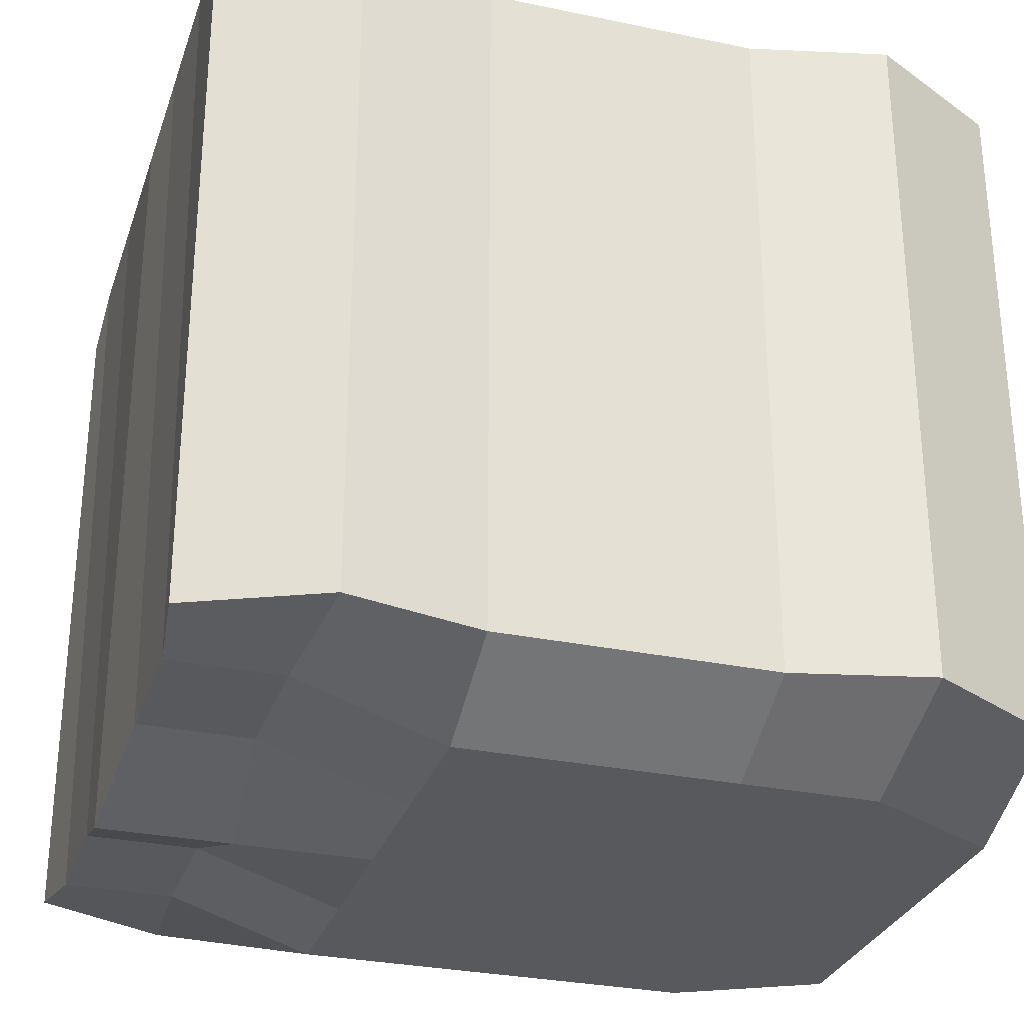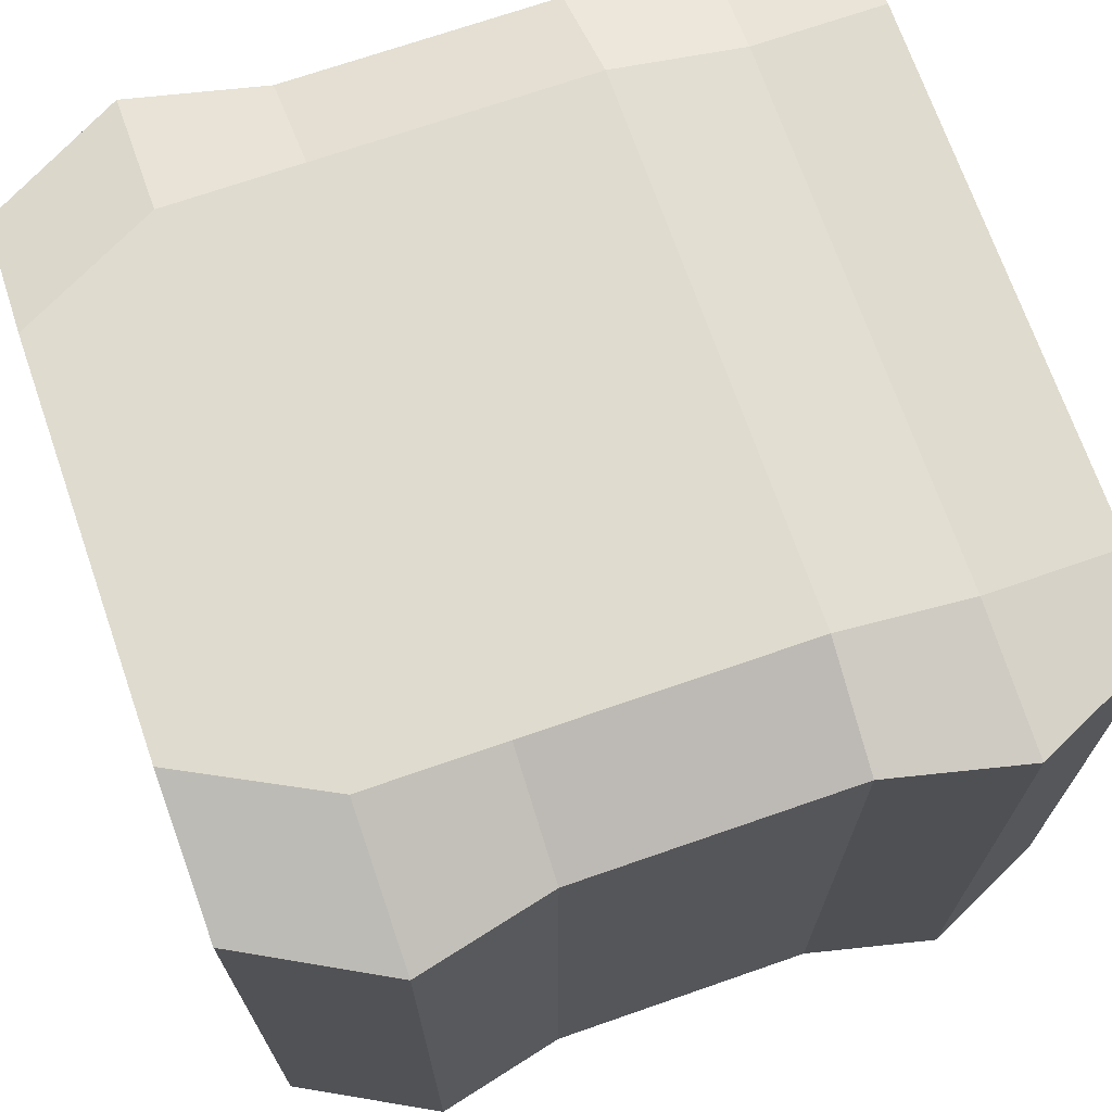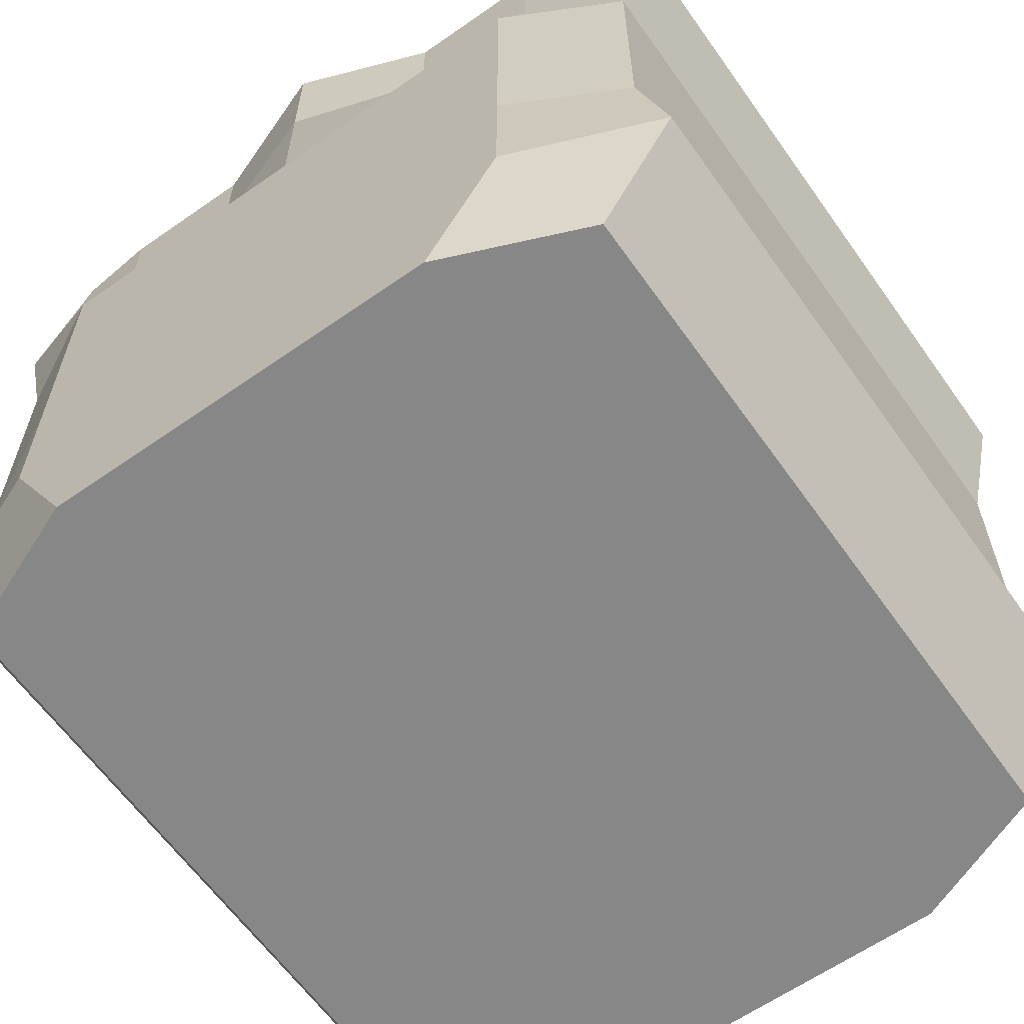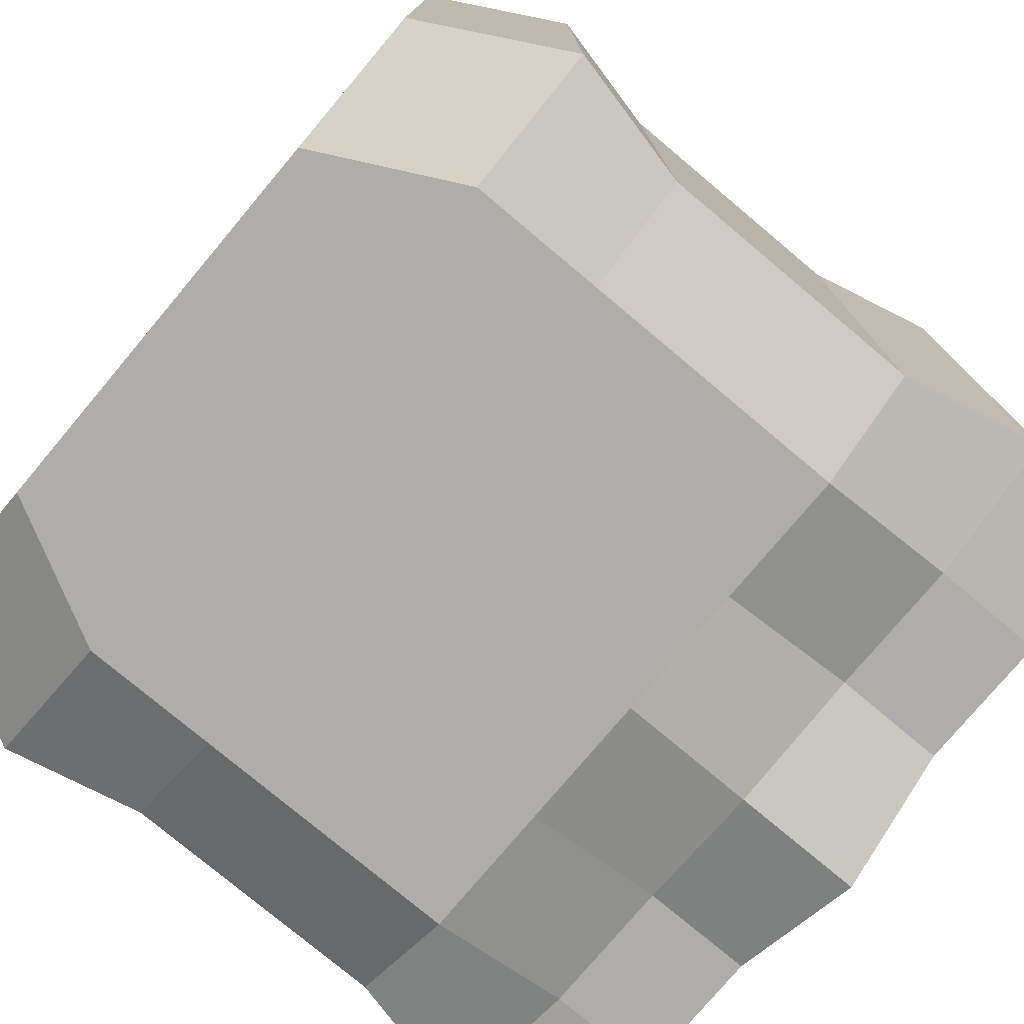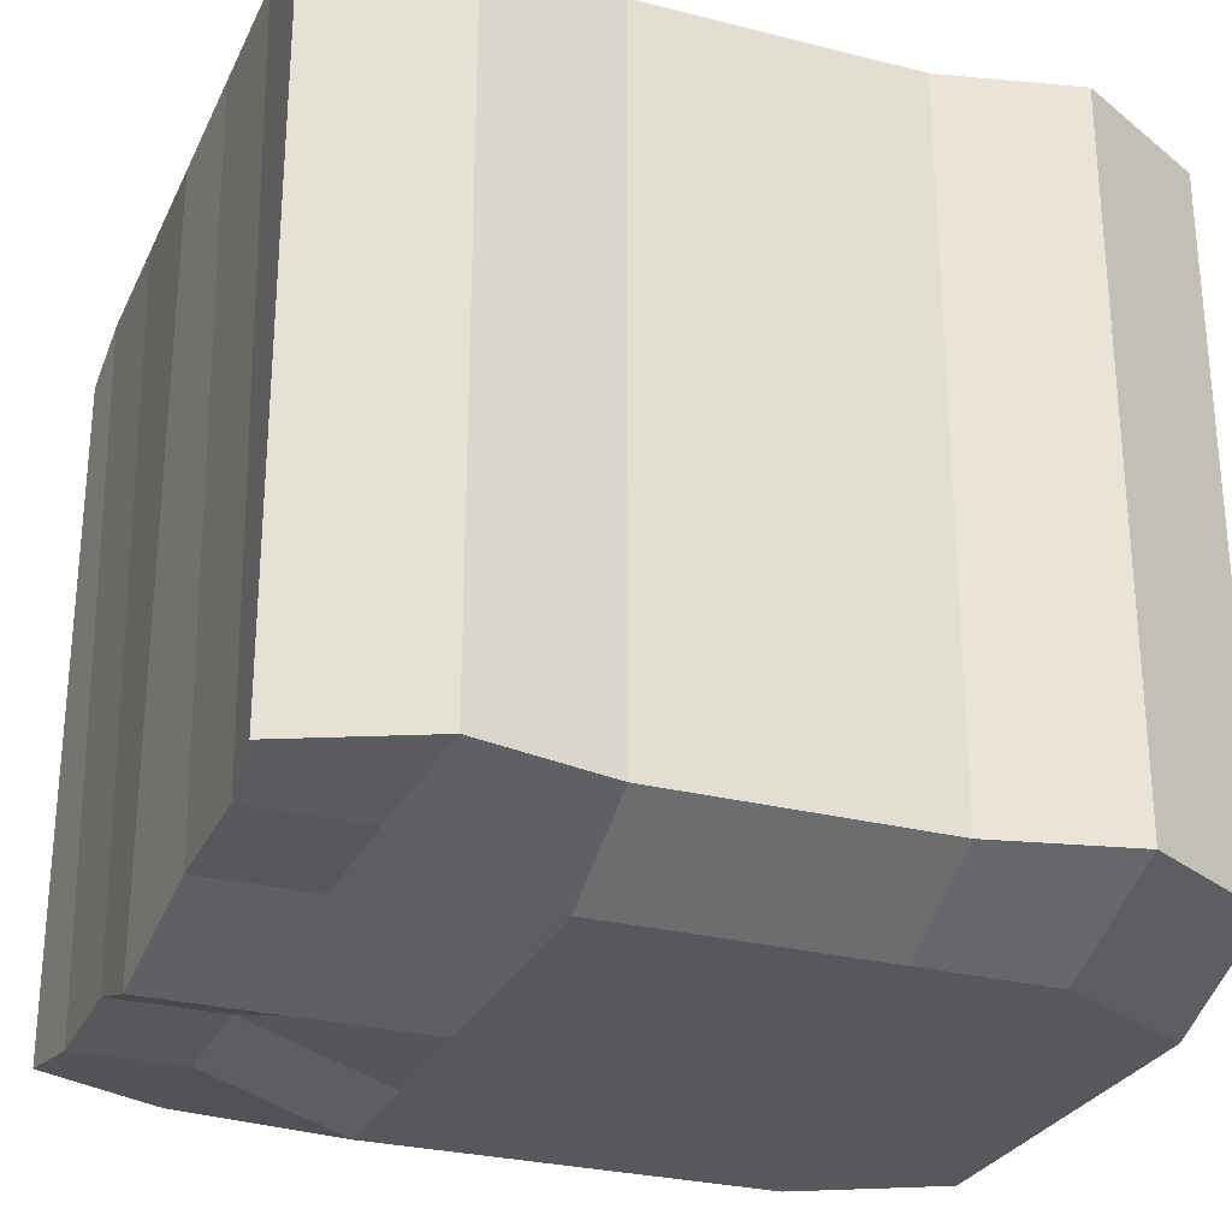
<metadata>
{"format":"obj","ext":"obj","renderer":"f3d","projection":"perspective","resolution":1024,"background":"white","views":[{"elev":-29.7,"azim":-107.1,"up":"+Z"},{"elev":70.5,"azim":70.8,"up":"+Z"},{"elev":-62.4,"azim":-144.7,"up":"+Y"},{"elev":-77.3,"azim":50.0,"up":"+Z"},{"elev":-27.9,"azim":-111.2,"up":"+Z"}]}
</metadata>
<code>
o Cube
v -0.8721 2.611 0.8575
v -0.834 0.6108 0.8575
v -0.8721 2.611 -0.8575
v -0.834 0.6108 -0.8575
v 0.8721 2.611 0.8575
v 0.834 0.6108 0.8575
v 0.8721 2.611 -0.8575
v 0.834 0.6108 -0.8575
v -0.4875 0.6108 1
v -0.2986 0.6108 1
v 0 0.6108 1
v 0.2986 0.6108 1
v 0.4875 0.6108 1
v -0.6667 2.585 -0.8832
v -0.3333 2.585 -0.8832
v 0 2.611 -1
v 0.3333 2.585 -0.8832
v 0.6667 2.585 -0.8832
v 0.4875 0.6108 -1
v 0.2986 0.6108 -1
v 0 0.6108 -1
v -0.2986 0.6108 -1
v -0.4875 0.6108 -1
v 0.6667 2.611 0.9065
v 0.3333 2.611 0.9065
v 0 2.611 0.9065
v -0.3333 2.611 0.9065
v -0.6667 2.611 0.9065
v -1.022 2.288 0.8575
v -0.9437 1.955 0.8575
v -0.9437 1.621 0.8575
v -0.9437 1.288 0.8575
v -1.022 0.9545 0.8575
v 1.022 0.9545 -0.8575
v 0.9437 1.288 -0.8575
v 0.9437 1.621 -0.8575
v 0.9437 1.955 -0.8575
v 1.022 2.288 -0.8575
v -1.022 2.288 -0.8575
v -0.9437 1.955 -0.8575
v -0.9437 1.621 -0.8575
v -0.9437 1.288 -0.8575
v -1.022 0.9545 -0.8575
v 1.022 2.288 0.8575
v 0.9437 1.955 0.8575
v 0.9437 1.621 0.8575
v 0.9437 1.288 0.8575
v 1.022 0.9545 0.8575
v 0.6667 2.288 0.9065
v 0.6667 1.955 1
v 0.6667 1.621 1
v 0.6667 1.288 1
v 0.6667 0.9545 1
v 0.3333 2.288 0.9065
v 0.3333 1.955 1
v 0.3333 1.621 1
v 0.3333 1.288 1
v 0.3333 0.9545 1
v 0 2.288 0.9065
v 0 1.955 1
v 0 1.621 1
v 0 1.288 1
v 0 0.9545 1
v -0.3333 2.288 0.9065
v -0.3333 1.955 1
v -0.3333 1.621 1
v -0.3333 1.288 1
v -0.3333 0.9545 1
v -0.6667 2.288 0.9065
v -0.6667 1.955 1
v -0.6667 1.621 1
v -0.6667 1.288 1
v -0.6667 0.9545 1
v -0.6667 2.314 -0.8832
v -0.6667 1.955 -1
v -0.6667 1.621 -1
v -0.6667 1.288 -1
v -0.6667 0.9545 -1
v -0.3333 2.314 -0.8832
v -0.3333 1.955 -1
v -0.3333 1.621 -1
v -0.3333 1.288 -1
v -0.3333 0.9545 -1
v 0 2.288 -1
v 0 1.955 -1
v 0 1.621 -1
v 0 1.288 -1
v 0 0.9545 -1
v 0.3333 2.314 -0.8832
v 0.3333 1.955 -1
v 0.3333 1.621 -1
v 0.3333 1.288 -1
v 0.3333 0.9545 -1
v 0.6667 2.314 -0.8832
v 0.6667 1.955 -1
v 0.6667 1.621 -1
v 0.6667 1.288 -1
v 0.6667 0.9545 -1
f 24 5 7 18
f 94 18 7 38
f 38 7 5 44
f 9 2 4 23
f 29 1 3 39
f 69 28 1 29
f 44 5 24 49
f 49 24 25 54
f 54 25 26 59
f 59 26 27 64
f 64 27 28 69
f 6 13 19 8
f 13 12 20 19
f 12 11 21 20
f 11 10 22 21
f 10 9 23 22
f 39 3 14 74
f 74 14 15 79
f 79 15 16 84
f 84 16 17 89
f 89 17 18 94
f 1 28 14 3
f 28 27 15 14
f 27 26 16 15
f 26 25 17 16
f 25 24 18 17
f 20 93 98 19
f 93 92 97 98
f 92 91 96 97
f 91 90 95 96
f 90 89 94 95
f 21 88 93 20
f 88 87 92 93
f 87 86 91 92
f 86 85 90 91
f 85 84 89 90
f 22 83 88 21
f 83 82 87 88
f 82 81 86 87
f 81 80 85 86
f 80 79 84 85
f 23 78 83 22
f 78 77 82 83
f 77 76 81 82
f 76 75 80 81
f 75 74 79 80
f 4 43 78 23
f 43 42 77 78
f 42 41 76 77
f 41 40 75 76
f 40 39 74 75
f 10 68 73 9
f 68 67 72 73
f 67 66 71 72
f 66 65 70 71
f 65 64 69 70
f 11 63 68 10
f 63 62 67 68
f 62 61 66 67
f 61 60 65 66
f 60 59 64 65
f 12 58 63 11
f 58 57 62 63
f 57 56 61 62
f 56 55 60 61
f 55 54 59 60
f 13 53 58 12
f 53 52 57 58
f 52 51 56 57
f 51 50 55 56
f 50 49 54 55
f 6 48 53 13
f 48 47 52 53
f 47 46 51 52
f 46 45 50 51
f 45 44 49 50
f 9 73 33 2
f 73 72 32 33
f 72 71 31 32
f 71 70 30 31
f 70 69 29 30
f 2 33 43 4
f 33 32 42 43
f 32 31 41 42
f 31 30 40 41
f 30 29 39 40
f 8 34 48 6
f 34 35 47 48
f 35 36 46 47
f 36 37 45 46
f 37 38 44 45
f 19 98 34 8
f 98 97 35 34
f 97 96 36 35
f 96 95 37 36
f 95 94 38 37

</code>
